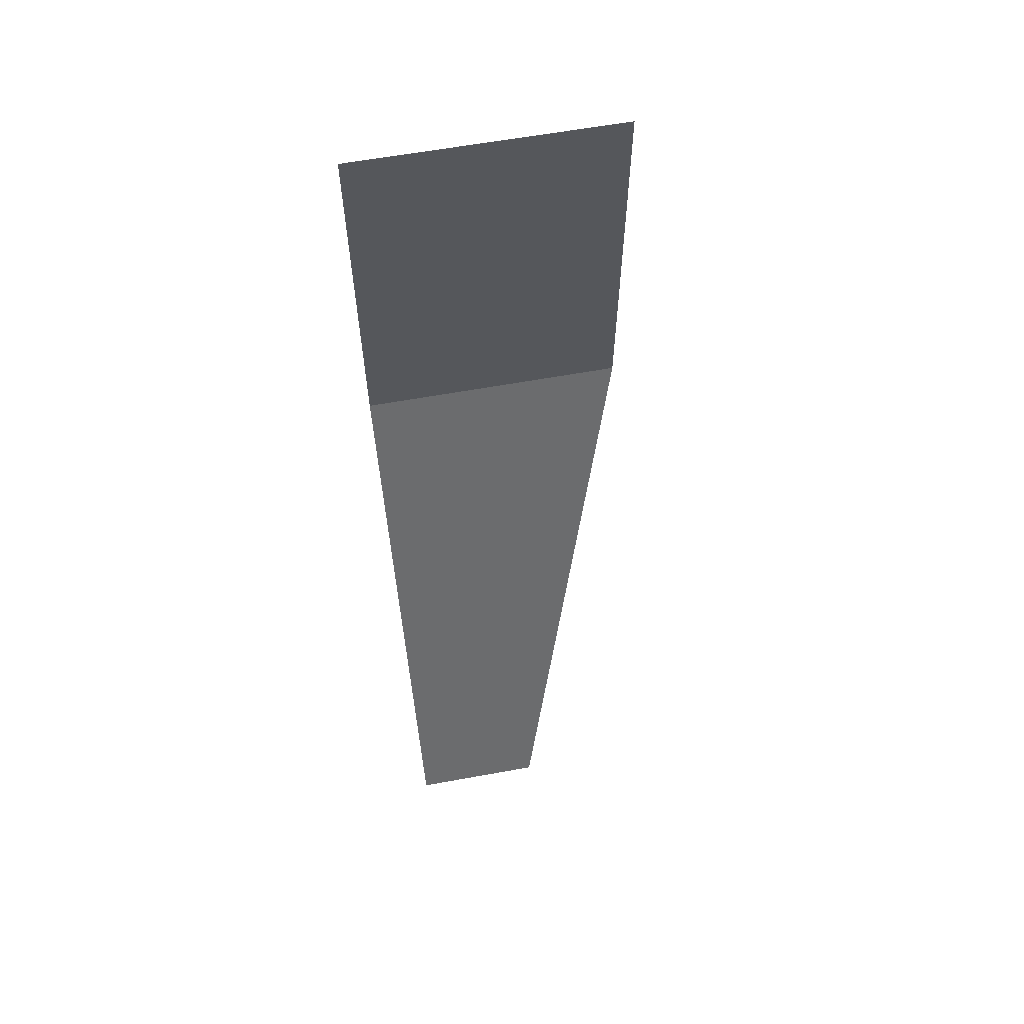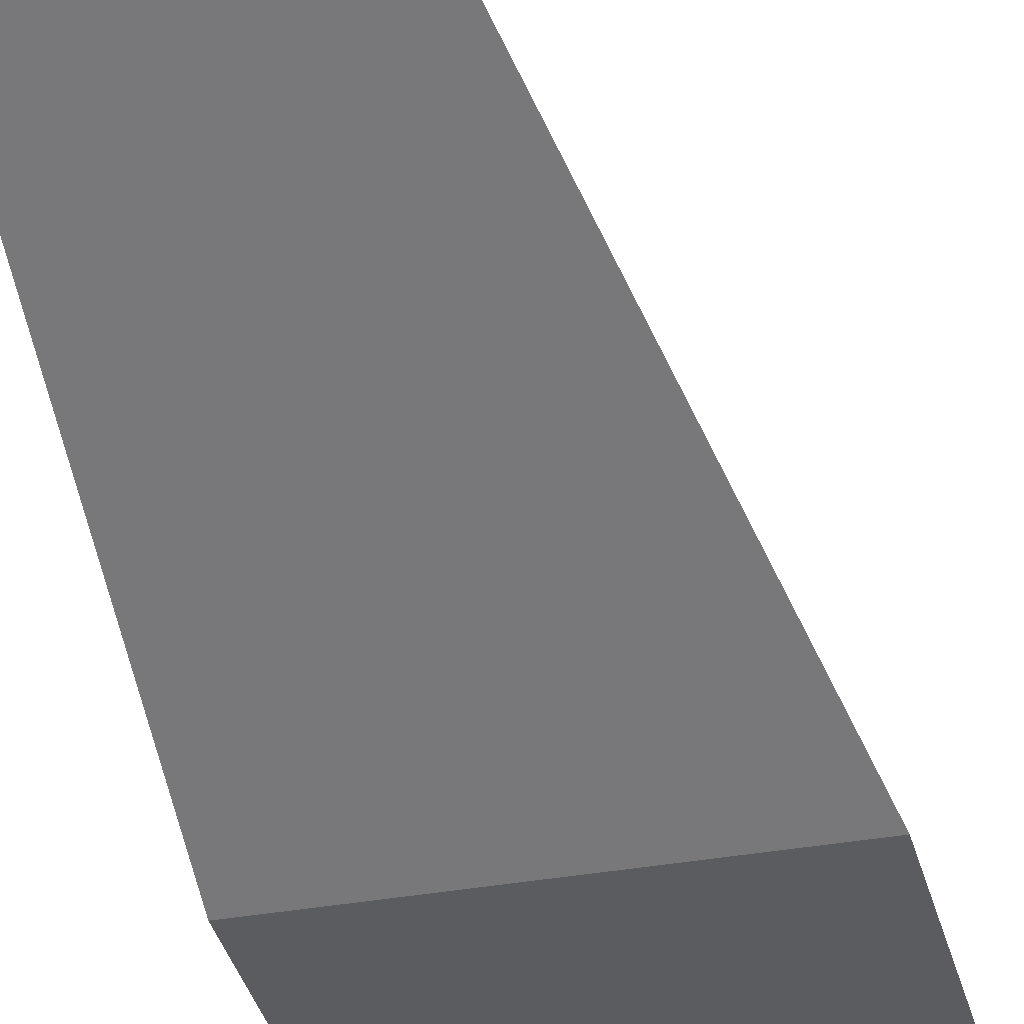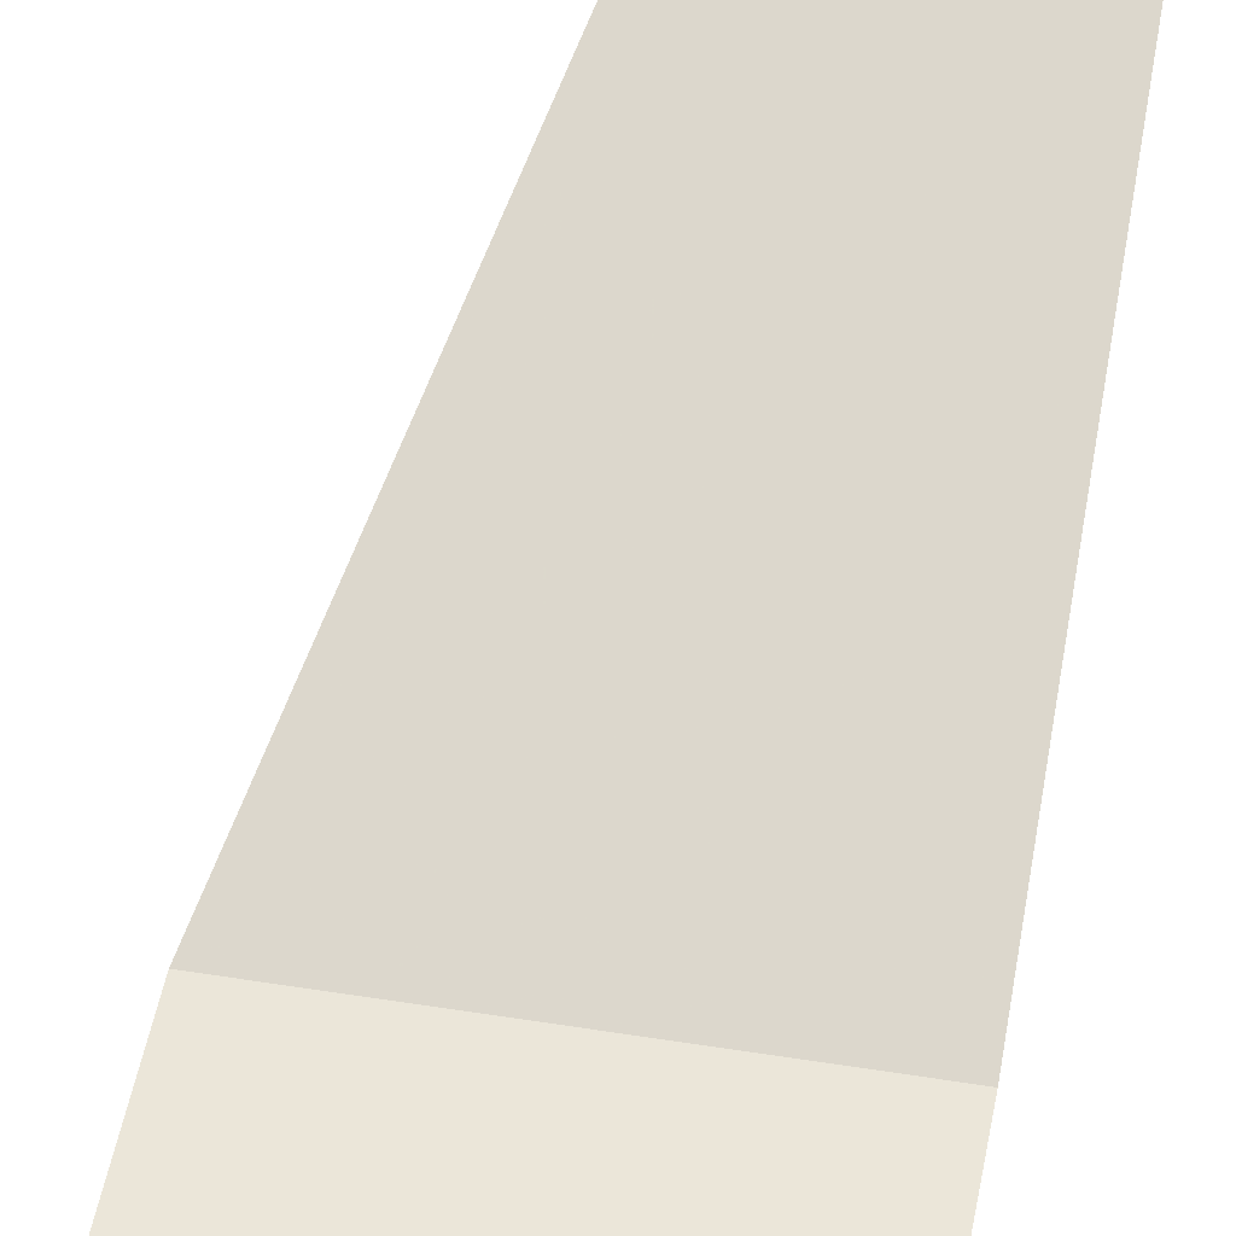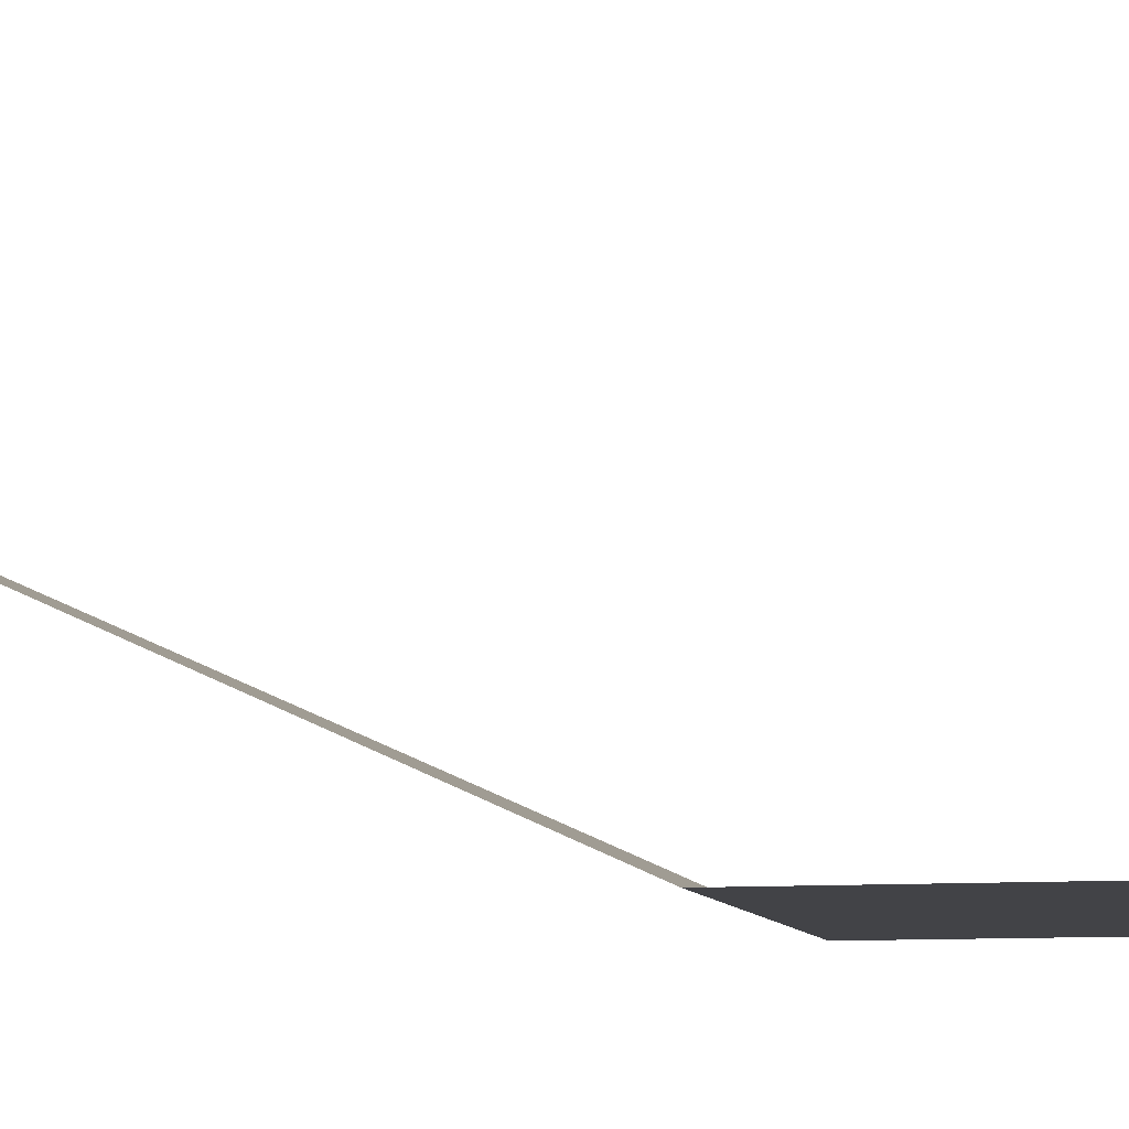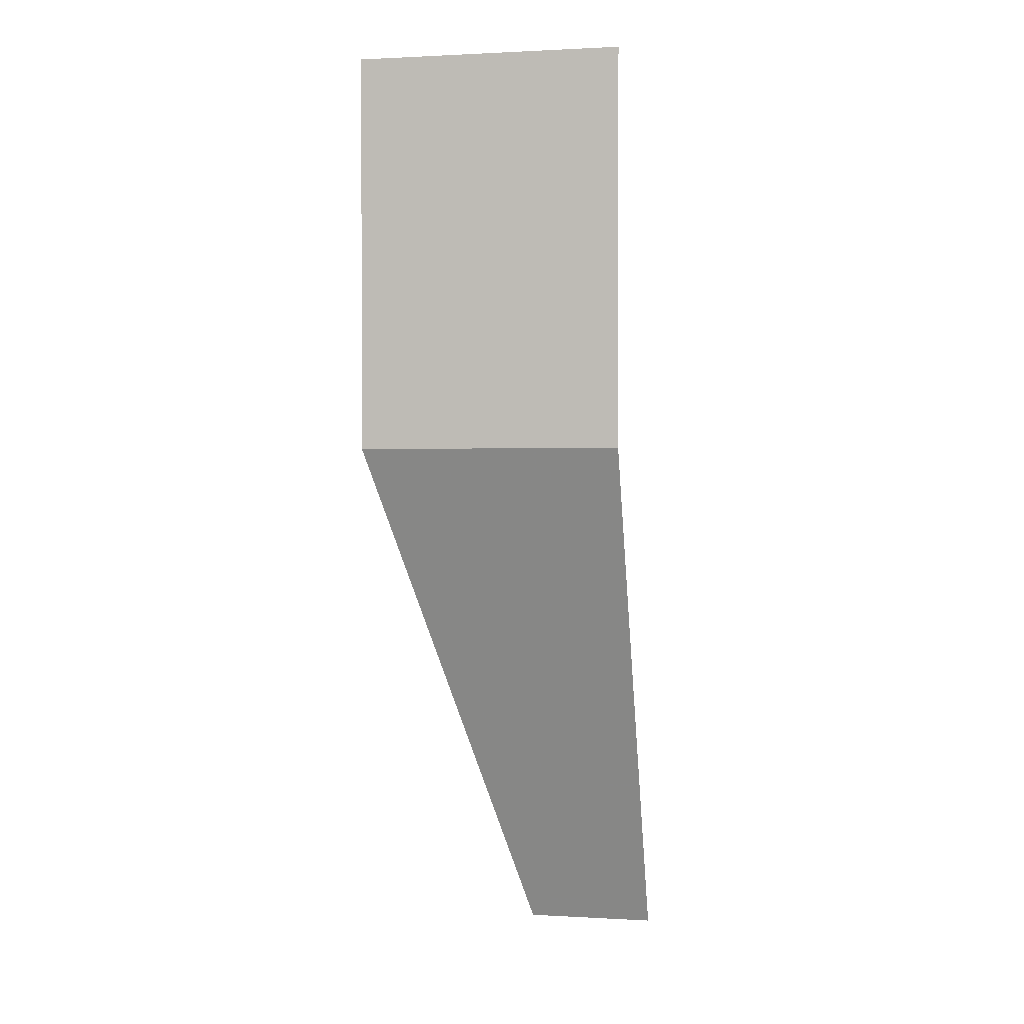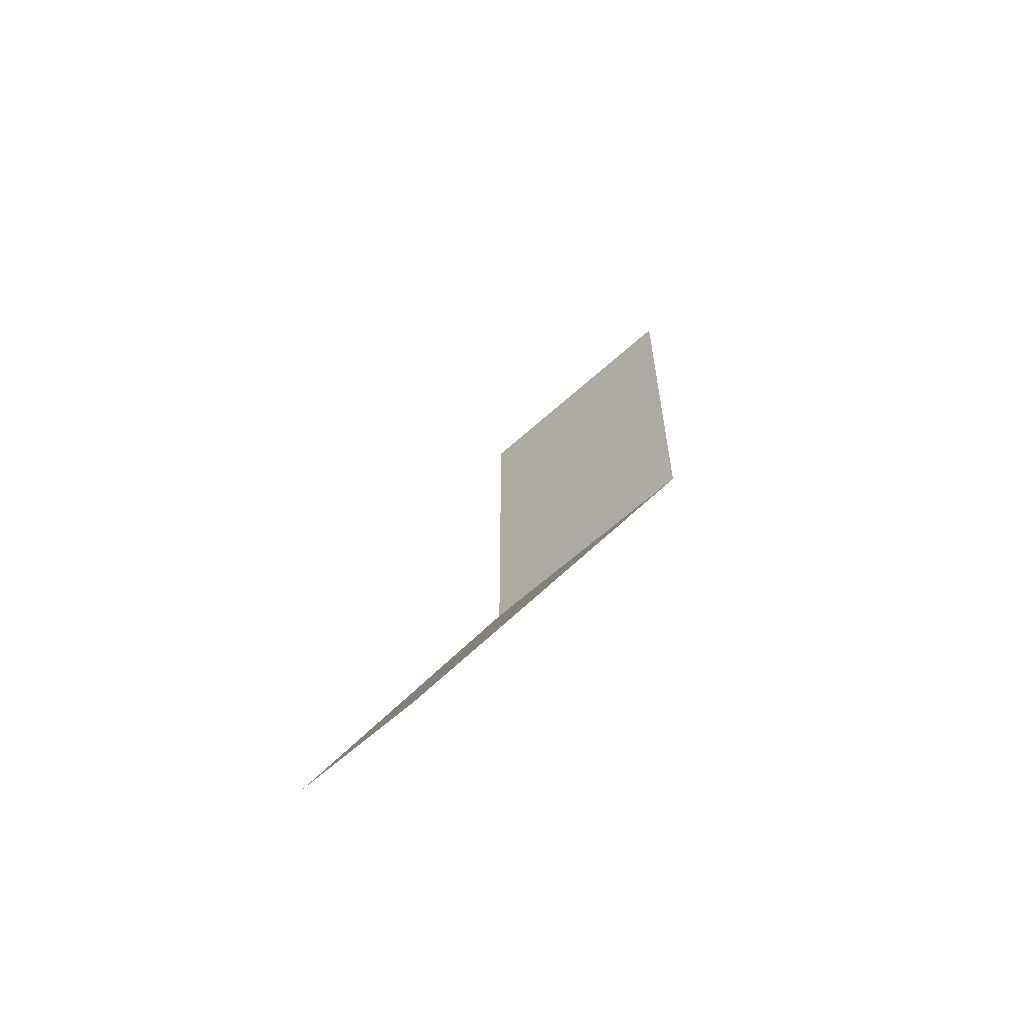
<metadata>
{"format":"obj","ext":"obj","renderer":"f3d","projection":"perspective","resolution":1024,"background":"white","views":[{"elev":61.4,"azim":169.5,"up":"+Z"},{"elev":-34.6,"azim":-166.4,"up":"+Y"},{"elev":47.4,"azim":10.4,"up":"+Y"},{"elev":-7.4,"azim":-77.5,"up":"+Y"},{"elev":1.0,"azim":11.7,"up":"+Z"},{"elev":-59.9,"azim":-136.7,"up":"+Z"}]}
</metadata>
<code>
v 0 1.439 -6.92
v -0.2 1.439 -6.92
v 0 1.336 -6.692
v -0.85 1.634 -7.353
v -0.82 1.62 -7.322
v 0 1.62 -7.322
v 0 1.634 -7.353
v -0.85 1.634 -7.353
v -1.825 -0.1 -3.5
v -1.775 -0.1 -3.5
v -0.82 1.62 -7.322
v 0 1.7 -7.5
v -1 1.7 -7.5
v -0.85 1.634 -7.353
v 0 1.634 -7.353
v -1 1.7 -7.5
v -2 -0.1 -3.5
v -1.825 -0.1 -3.5
v -0.85 1.634 -7.353
v -0.575 1.521 -7.102
v -0.555 1.505 -7.066
v 0 1.505 -7.066
v 0 1.521 -7.102
v 0 1.459 -6.965
v -0.455 1.459 -6.965
v -0.43 1.449 -6.942
v 0 1.449 -6.942
v -0.455 1.459 -6.965
v -0.55 1.398 -6.829
v -0.525 1.39 -6.81
v -0.43 1.449 -6.942
v -0.575 1.24 -6.477
v -0.525 1.39 -6.81
v -0.55 1.398 -6.829
v -0.6 1.24 -6.477
v -0.575 1.521 -7.102
v -0.705 1.439 -6.92
v -0.675 1.429 -6.897
v -0.555 1.505 -7.066
v -0.6 1.24 -6.477
v -0.765 1.24 -6.477
v -0.7712 1.226 -6.447
v 0 1.226 -6.447
v 0 1.226 -6.447
v -0.575 1.24 -6.477
v -0.6 1.24 -6.477
v 0 1.226 -6.447
v 0 1.24 -6.477
v -0.575 1.24 -6.477
v -0.575 1.24 -6.477
v 0 1.24 -6.477
v 0 1.336 -6.692
v -0.525 1.39 -6.81
v 0 1.336 -6.692
v -0.2 1.439 -6.92
v -0.43 1.449 -6.942
v -0.525 1.39 -6.81
v -0.43 1.449 -6.942
v -0.2 1.439 -6.92
v 0 1.439 -6.92
v 0 1.449 -6.942
v -0.675 1.429 -6.897
v -0.705 1.439 -6.92
v -0.765 1.24 -6.477
v -1.475 -0.1 -3.5
v -0.705 1.439 -6.92
v -0.82 1.62 -7.322
v -1.775 -0.1 -3.5
v -0.575 1.521 -7.102
v -0.82 1.62 -7.322
v -0.705 1.439 -6.92
v -0.82 1.62 -7.322
v -0.575 1.521 -7.102
v 0 1.521 -7.102
v 0 1.62 -7.322
v -0.555 1.505 -7.066
v -0.455 1.459 -6.965
v 0 1.459 -6.965
v 0 1.505 -7.066
v -0.675 1.429 -6.897
v -0.55 1.398 -6.829
v -0.455 1.459 -6.965
v -0.555 1.505 -7.066
v -0.765 1.24 -6.477
v -0.6 1.24 -6.477
v -0.55 1.398 -6.829
v -0.675 1.429 -6.897
v -0.7712 1.226 -6.447
v -1.425 -0.1 -3.5
v 0 -0.1 -3.5
v 0 1.226 -6.447
v -1.775 -0.1 -3.5
v -1.775 -0.1 -0.7
v -1.475 -0.1 -1.25
v -1.475 -0.1 -3.5
v -1.095 -0.1 -0.7
v -1.425 -0.1 -1.1
v -1.775 -0.1 -0.7
v -1.775 -0.1 -0.7
v -1.425 -0.1 -1.1
v -1.475 -0.1 -1.25
v -1.825 -0.1 -3.5
v -1.825 -0.1 -0.65
v -1.775 -0.1 -0.7
v -1.775 -0.1 -3.5
v -1 -0.1 -0.65
v -1.095 -0.1 -0.7
v -1.775 -0.1 -0.7
v -1.825 -0.1 -0.65
v -1.475 -0.1 -1.25
v -1.425 -0.1 -1.1
v -1.375 -0.1 -1.1
v -1.425 -0.1 -1.25
v -1.475 -0.1 -1.25
v -1.425 -0.1 -1.25
v -1.425 -0.1 -3.5
v -1.475 -0.1 -3.5
v -1 -0.1 -0.65
v -1.375 -0.1 -1.1
v -1.425 -0.1 -1.1
v -1.095 -0.1 -0.7
v -1.825 -0.1 -3.5
v -2 -0.1 -3.5
v -2 -0.1 -0.5
v -1.825 -0.1 -0.65
v -1.425 -0.1 -1.25
v -1.375 -0.1 -1.1
v -1 -0.1 -0.65
v 0 -0.1 -0.5
v -1.425 -0.1 -1.25
v 0 -0.1 -0.5
v 0 -0.1 -3.5
v -1.425 -0.1 -3.5
v 0 -0.1 -0.5
v -1 -0.1 -0.65
v -1.825 -0.1 -0.65
v -2 -0.1 -0.5
v -1.475 -0.1 -3.5
v -0.7712 1.226 -6.447
v -0.765 1.24 -6.477
v -0.705 1.439 -6.92
v -0.7712 1.226 -6.447
v -1.475 -0.1 -3.5
v -1.425 -0.1 -3.5
g mesh6950034
f 1 3 2
f 4 6 5
f 6 4 7
f 8 10 9
f 10 8 11
f 12 14 13
f 14 12 15
f 16 18 17
f 18 16 19
f 20 22 21
f 22 20 23
f 24 26 25
f 26 24 27
f 28 30 29
f 30 28 31
f 32 34 33
f 34 32 35
f 36 38 37
f 38 36 39
f 40 42 41
f 42 40 43
f 44 46 45
f 47 49 48
f 50 52 51
f 52 50 53
f 54 56 55
f 56 54 57
f 58 60 59
f 60 58 61
f 62 64 63
f 65 67 66
f 67 65 68
f 69 71 70
f 72 74 73
f 74 72 75
f 76 78 77
f 78 76 79
f 80 82 81
f 82 80 83
f 84 86 85
f 86 84 87
f 88 90 89
f 90 88 91
f 92 94 93
f 94 92 95
f 96 98 97
f 99 101 100
f 102 104 103
f 104 102 105
f 106 108 107
f 108 106 109
f 110 112 111
f 112 110 113
f 114 116 115
f 116 114 117
f 118 120 119
f 120 118 121
f 122 124 123
f 124 122 125
f 126 128 127
f 128 126 129
f 130 132 131
f 132 130 133
f 134 136 135
f 136 134 137
f 138 140 139
f 140 138 141
f 142 144 143

</code>
